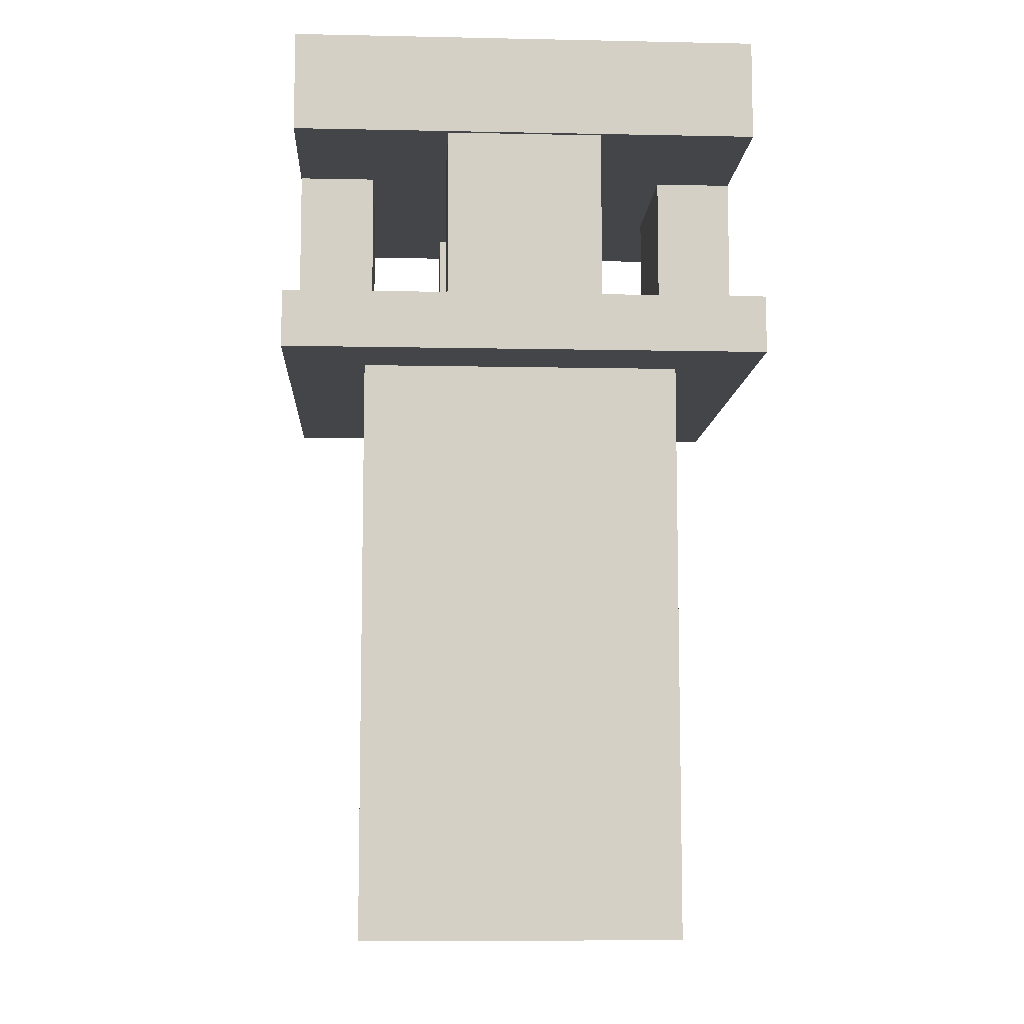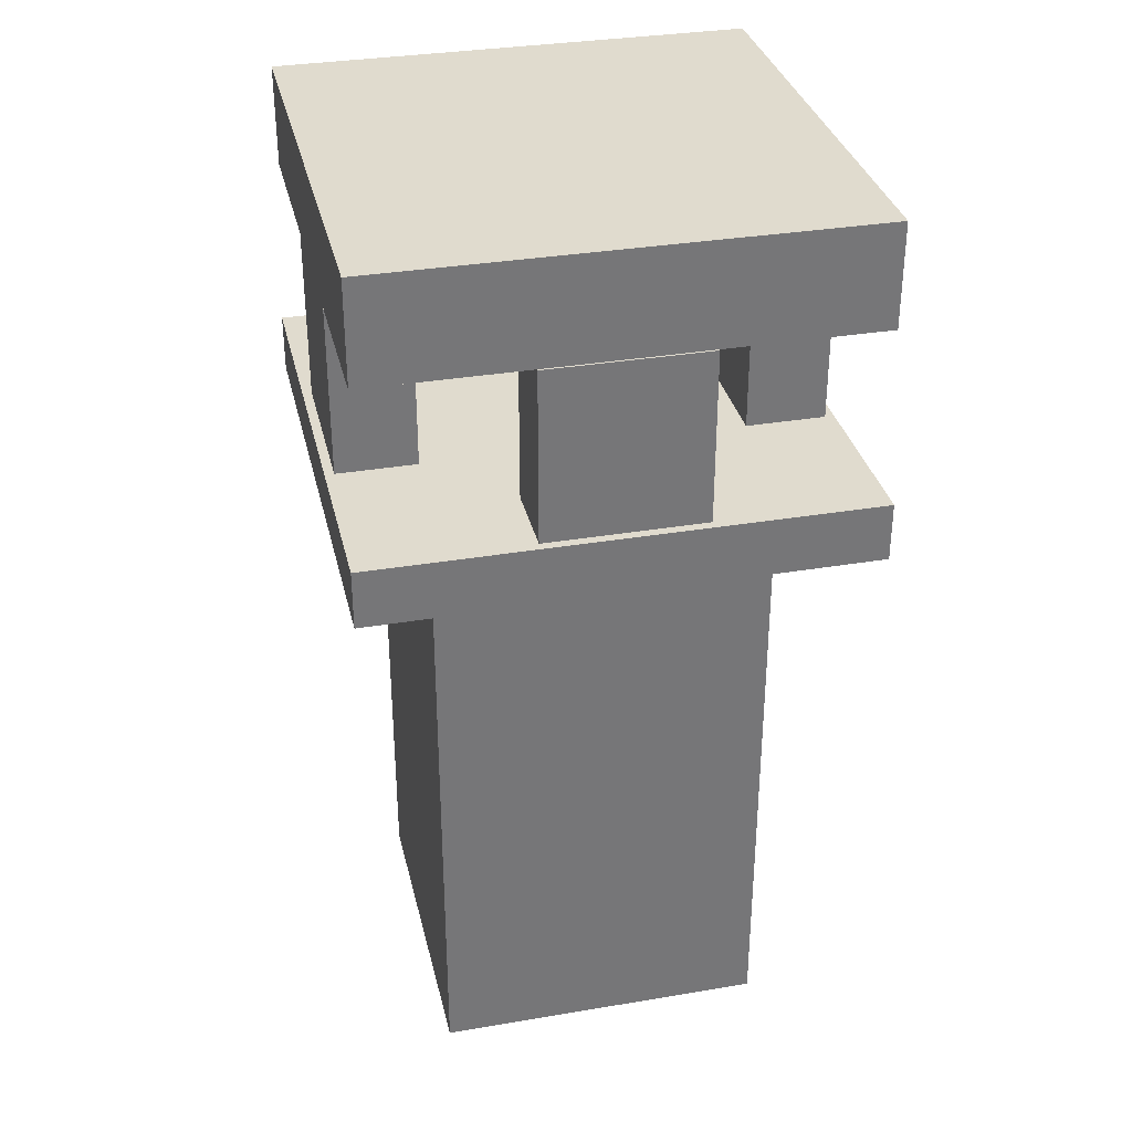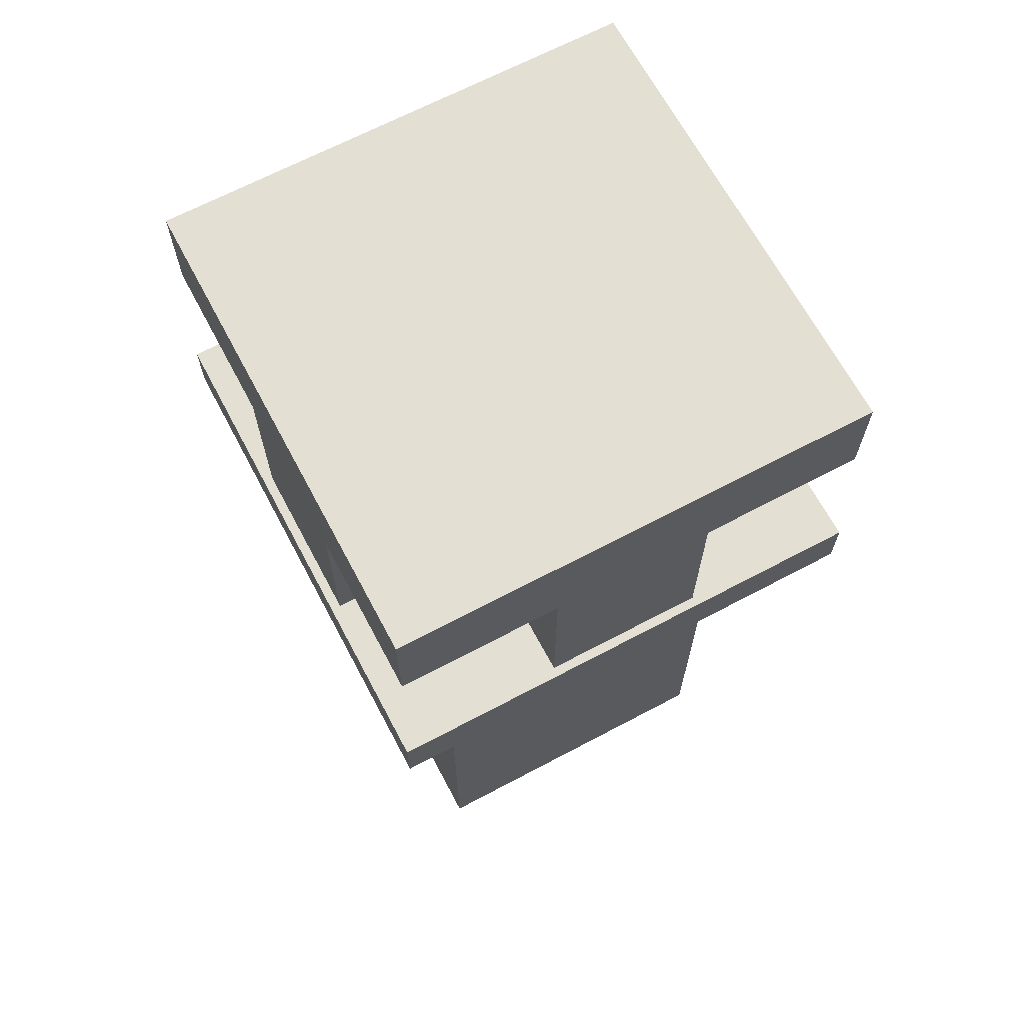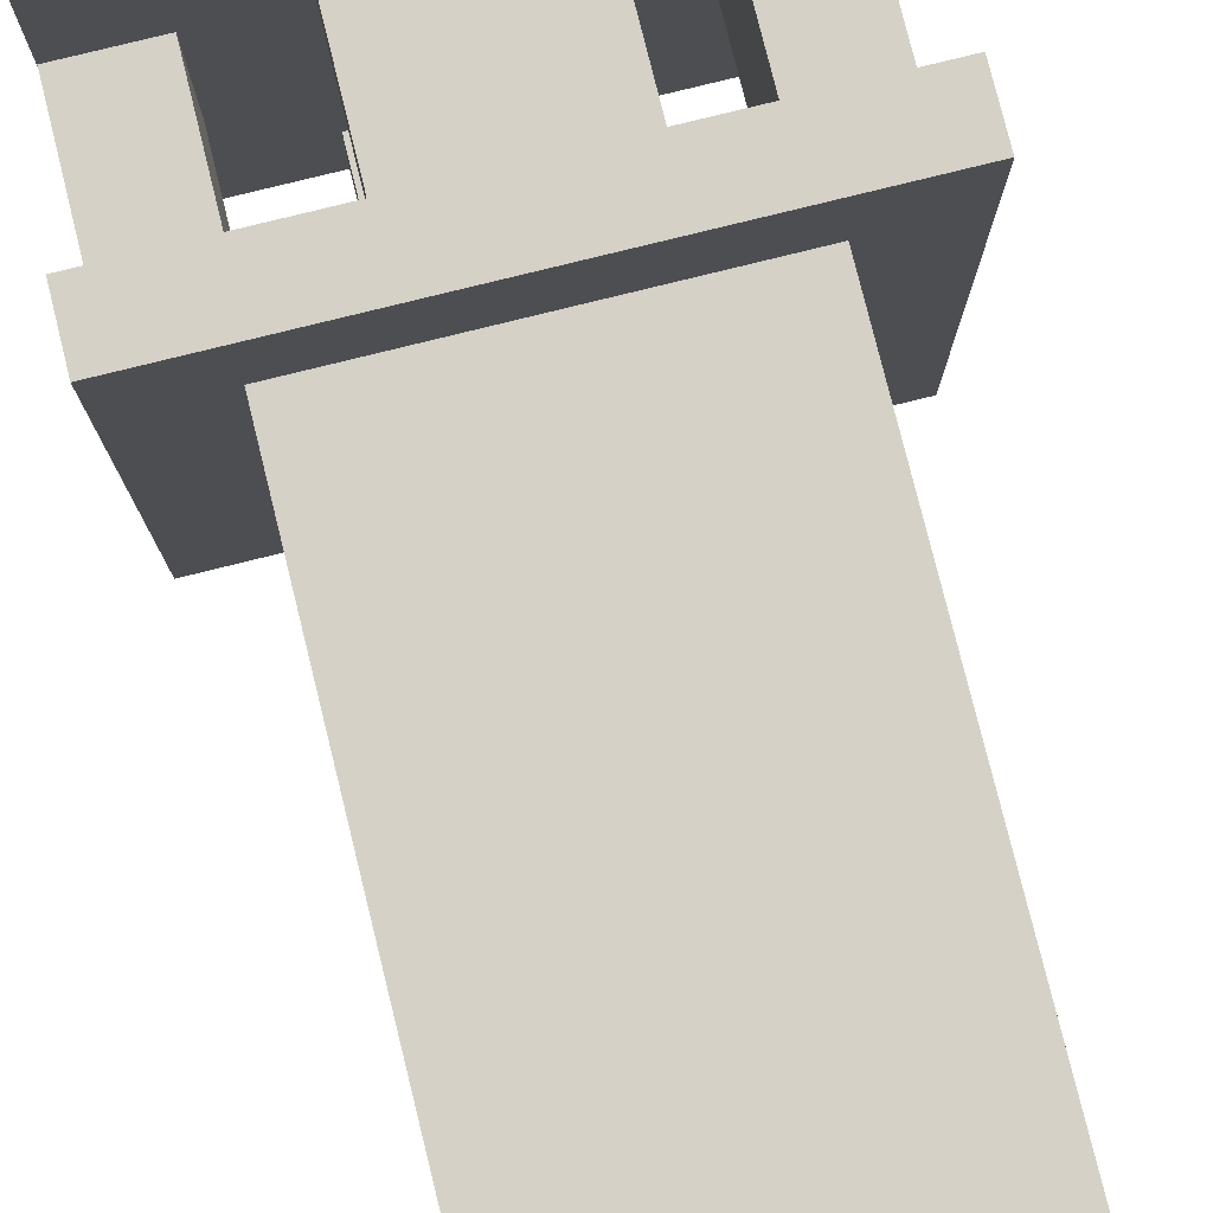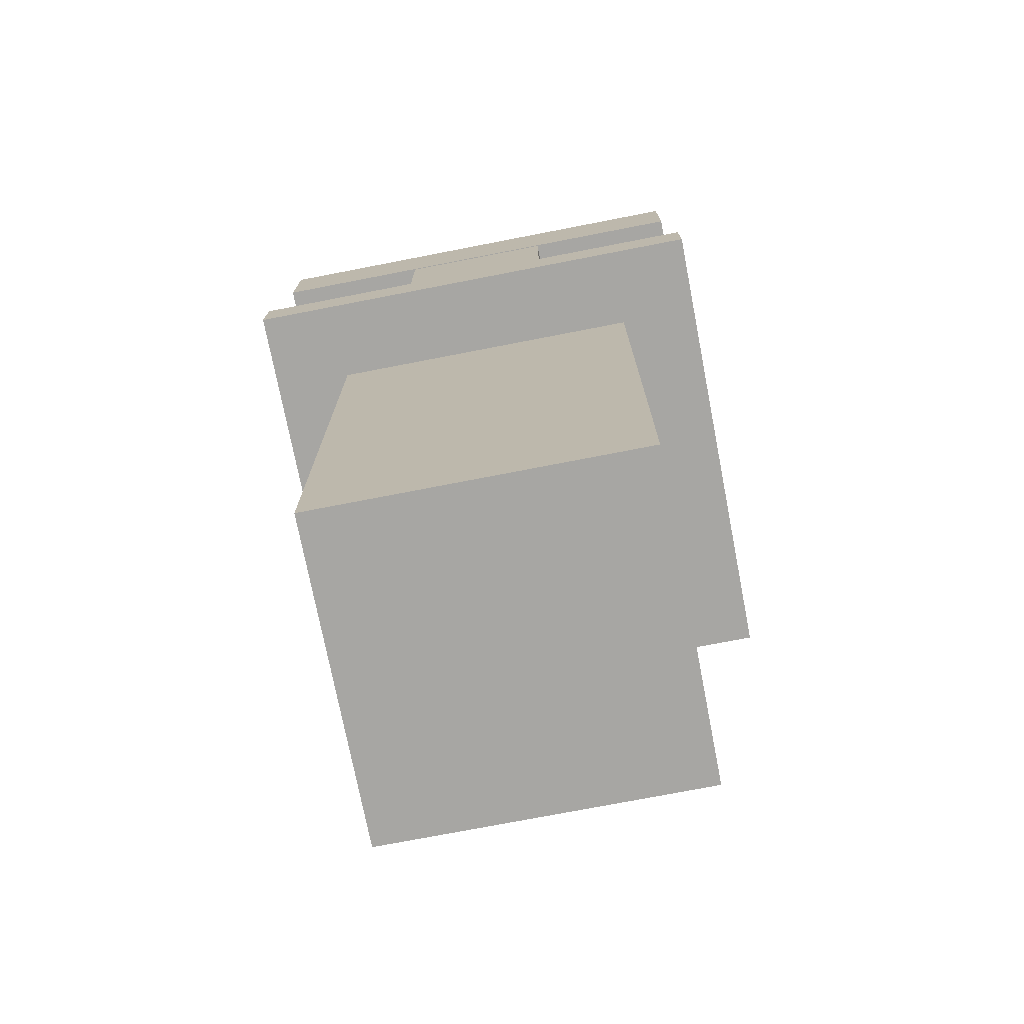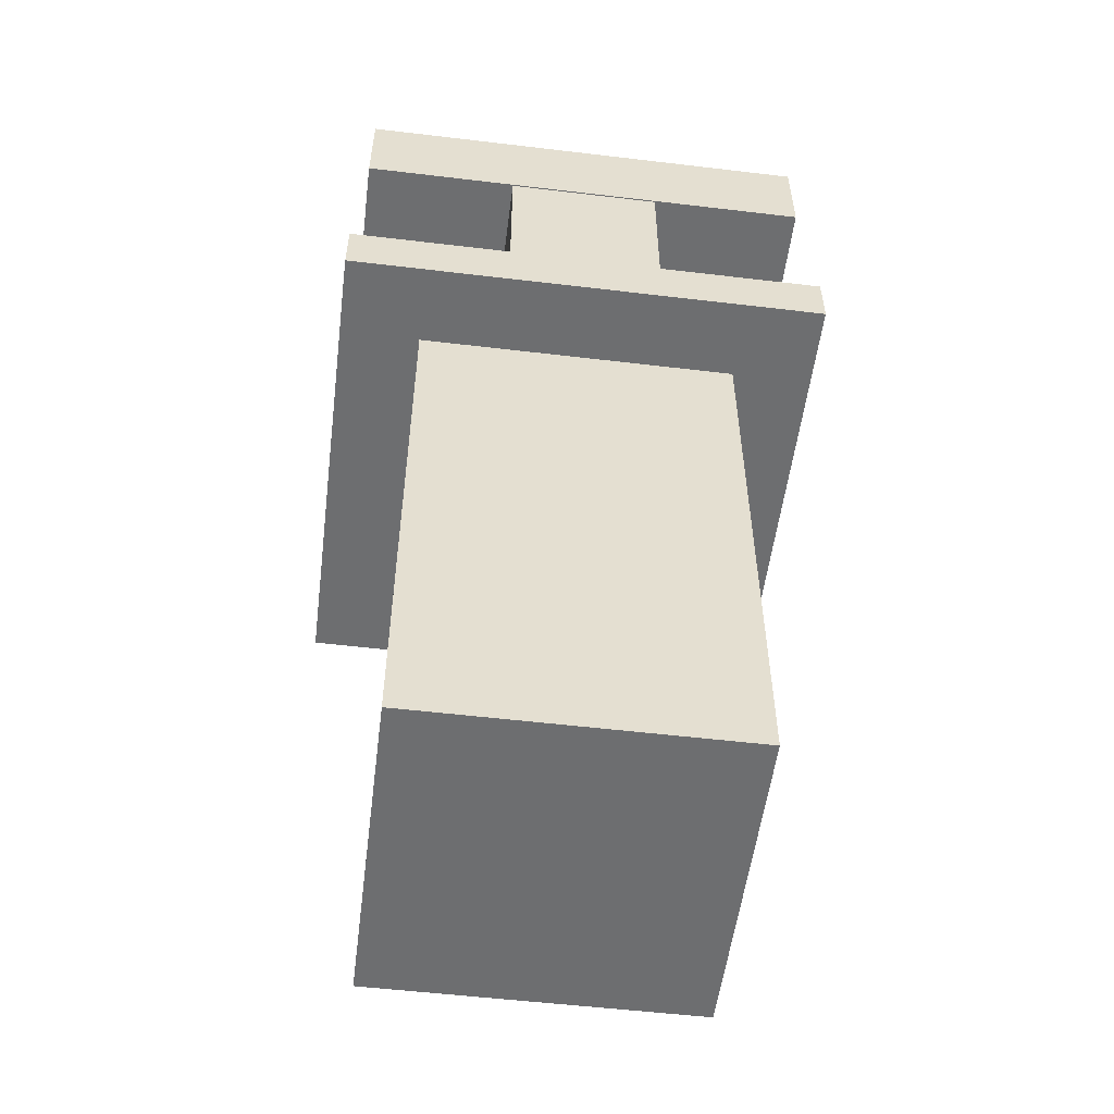
<metadata>
{"format":"obj","ext":"obj","renderer":"f3d","projection":"perspective","resolution":1024,"background":"white","views":[{"elev":-8.7,"azim":176.8,"up":"+Y"},{"elev":33.4,"azim":167.0,"up":"+Y"},{"elev":67.1,"azim":-28.0,"up":"+Y"},{"elev":78.8,"azim":-13.9,"up":"+Z"},{"elev":-74.2,"azim":-169.0,"up":"+Y"},{"elev":-54.2,"azim":172.8,"up":"+Y"}]}
</metadata>
<code>
o Cube.001_Cube.010
v -0.9955 -1 0.9955
v -0.9955 2.592 0.9955
v -0.9955 2.592 -0.9955
v -0.9955 -1 -0.9955
v 0.9955 2.592 -0.9955
v 0.9955 -1 -0.9955
v 0.9955 2.592 0.9955
v 0.9955 -1 0.9955
v 1.444 3.995 -1.444
v 1.444 3.995 1.444
v -1.444 3.995 1.444
v -1.444 3.995 -1.444
v 1.444 4.613 -1.444
v -1.444 4.613 -1.444
v -1.444 4.613 1.444
v 1.444 4.613 1.444
v 1.496 2.592 -1.496
v 1.496 2.592 1.496
v -1.496 2.592 1.496
v -1.496 2.592 -1.496
v 1.496 2.945 -1.496
v -1.496 2.945 -1.496
v -1.496 2.945 1.496
v 1.496 2.945 1.496
v -0.9605 2.913 -0.4803
v -1.441 2.913 -0.4803
v -1.441 3.987 -0.4802
v -0.9605 3.987 -0.4802
v 0.4803 2.913 0.9605
v 0.4803 2.913 1.441
v -0.4803 2.913 1.441
v -0.4803 2.913 0.9605
v -1.441 2.913 0.4803
v -1.441 3.987 0.4803
v 0.9605 2.913 -0.4803
v 0.9605 2.913 0.4803
v 0.9605 3.987 0.4803
v 0.9605 3.987 -0.4802
v -0.4803 3.987 1.441
v -0.4803 3.987 0.9605
v 0.4803 3.987 0.9605
v 0.4803 3.987 1.441
v -0.4803 2.913 -1.441
v -0.4803 2.913 -0.9605
v -0.4803 3.987 -0.9605
v -0.4803 3.987 -1.441
v -0.9605 2.913 0.4803
v 0.4803 2.913 -0.9605
v 0.4803 3.987 -0.9605
v 0.4803 2.913 -1.441
v 0.4803 3.987 -1.441
v 1.441 2.913 0.4803
v 1.441 3.987 0.4803
v -0.9605 3.987 0.4803
v 1.441 2.913 -0.4803
v 1.441 3.987 -0.4802
f 1 2 3 4
f 4 3 5 6
f 6 5 7 8
f 8 7 2 1
f 4 6 8 1
f 5 3 2 7
f 9 10 11 12
f 13 14 15 16
f 10 9 13 16
f 12 11 15 14
f 11 10 16 15
f 9 12 14 13
f 17 18 19 20
f 21 22 23 24
f 18 17 21 24
f 20 19 23 22
f 19 18 24 23
f 17 20 22 21
f 25 26 27 28
f 29 30 31 32
f 26 33 34 27
f 35 36 37 38
f 32 31 39 40
f 30 29 41 42
f 43 44 45 46
f 25 47 33 26
f 29 32 40 41
f 44 48 49 45
f 31 30 42 39
f 48 50 51 49
f 36 52 53 37
f 47 25 28 54
f 52 55 56 53
f 55 35 38 56
f 55 52 36 35
f 50 43 46 51
f 33 47 54 34
f 51 46 45 49
f 56 38 37 53
f 28 27 34 54
f 41 40 39 42
f 50 48 44 43

</code>
